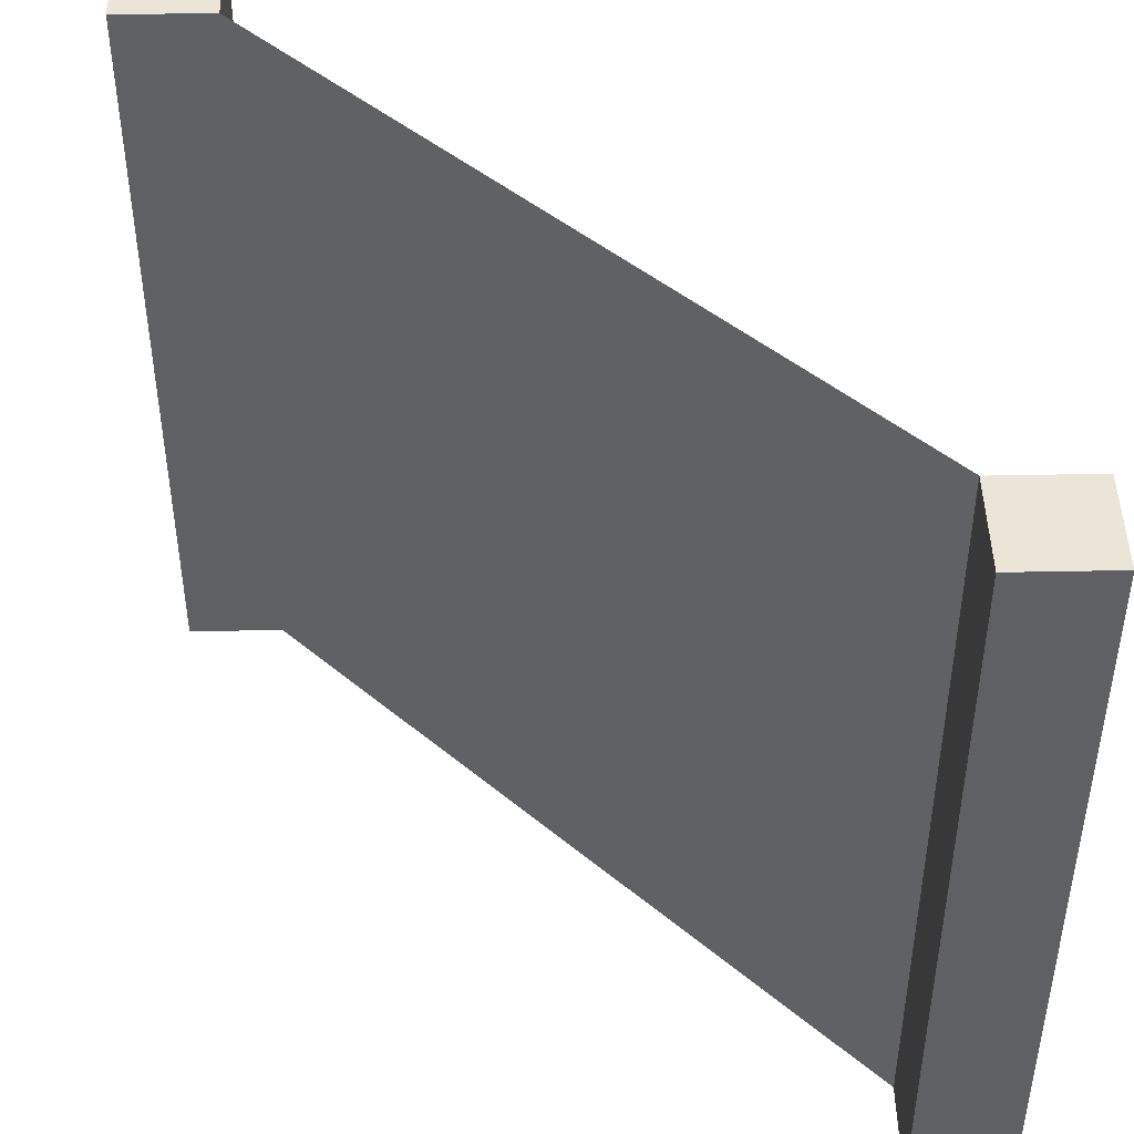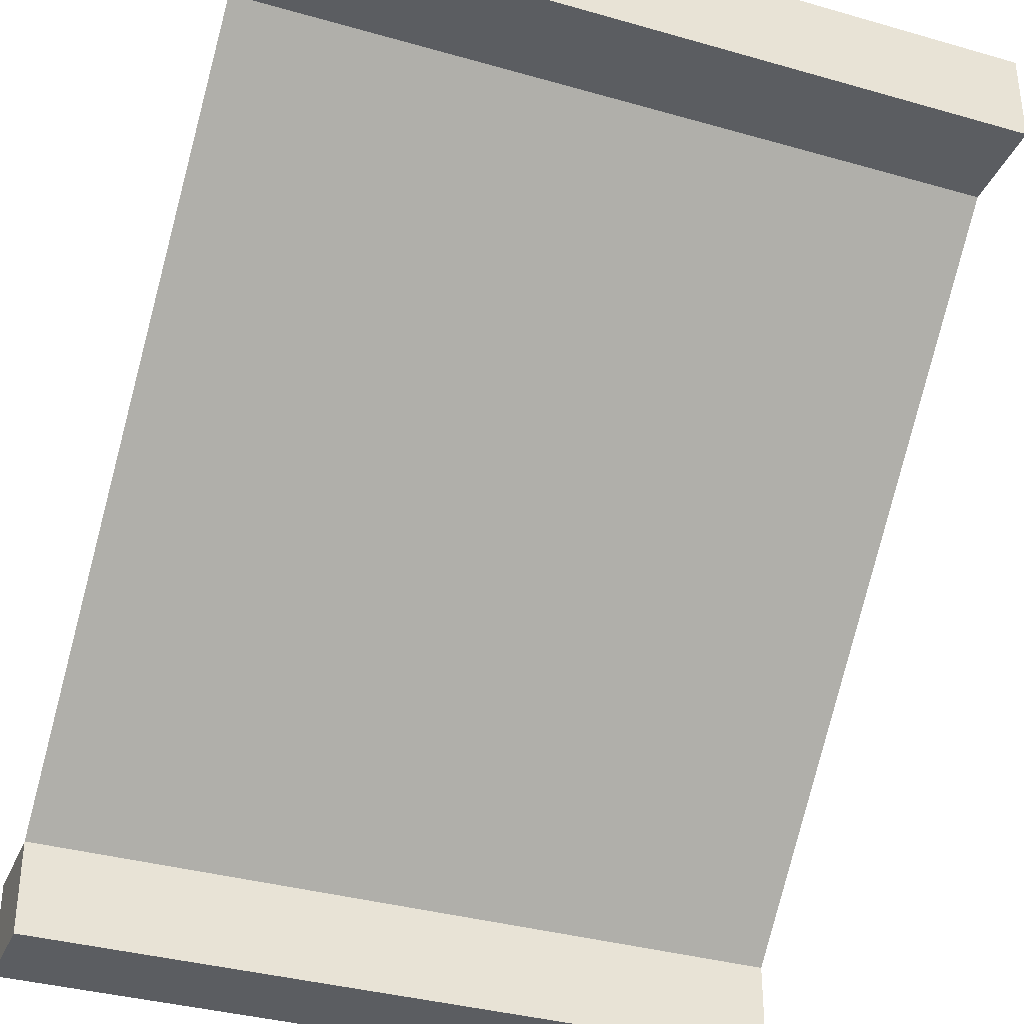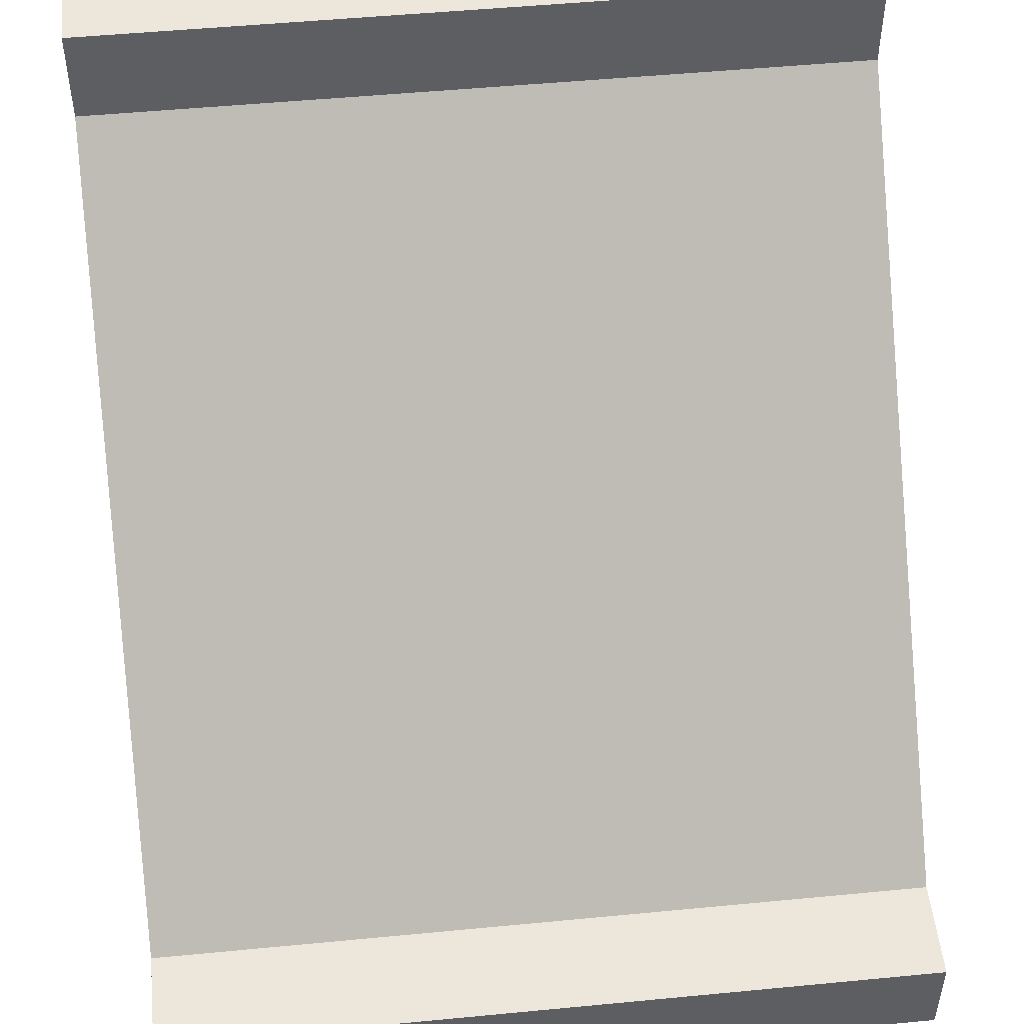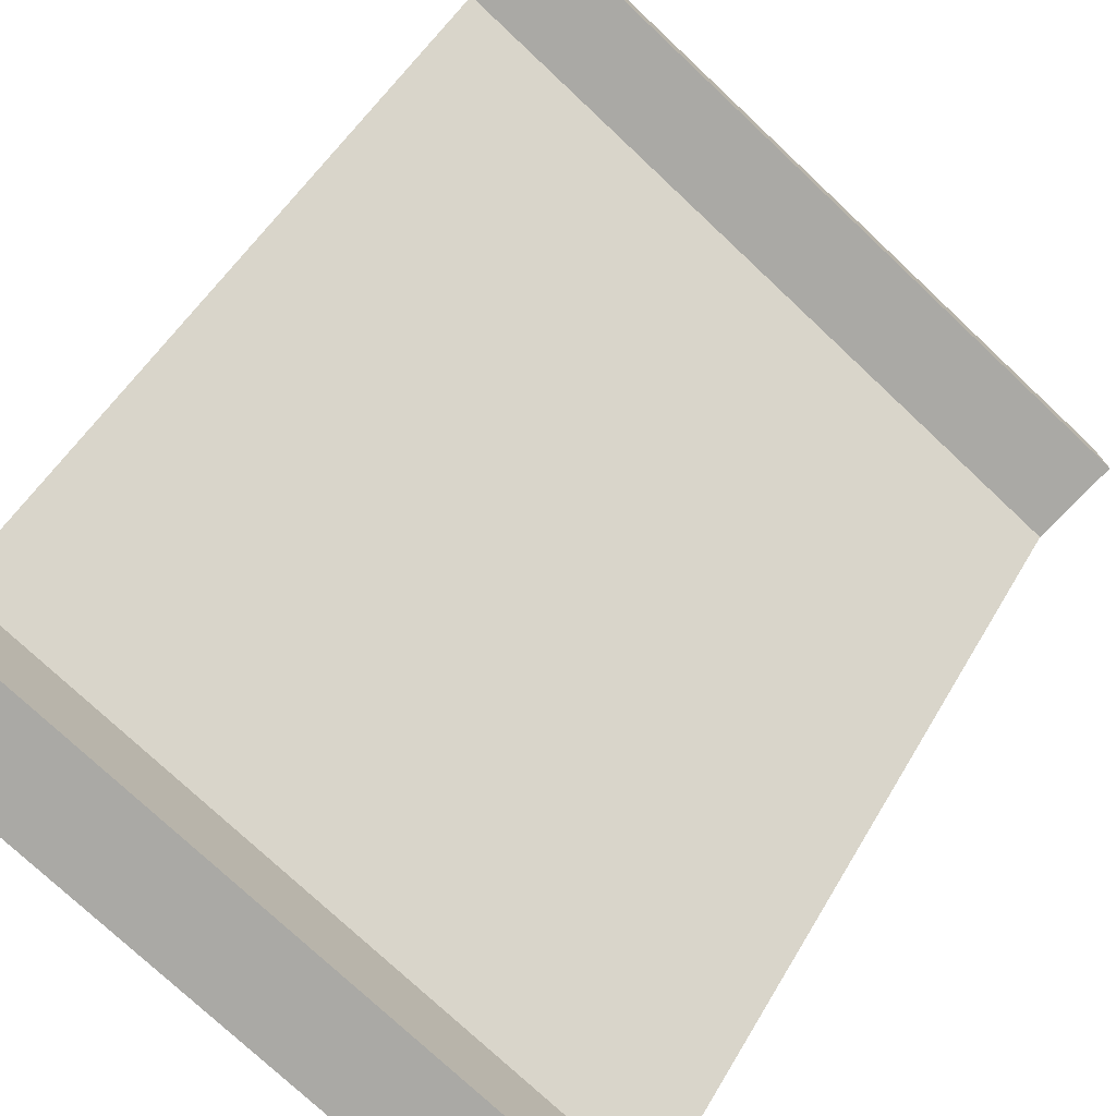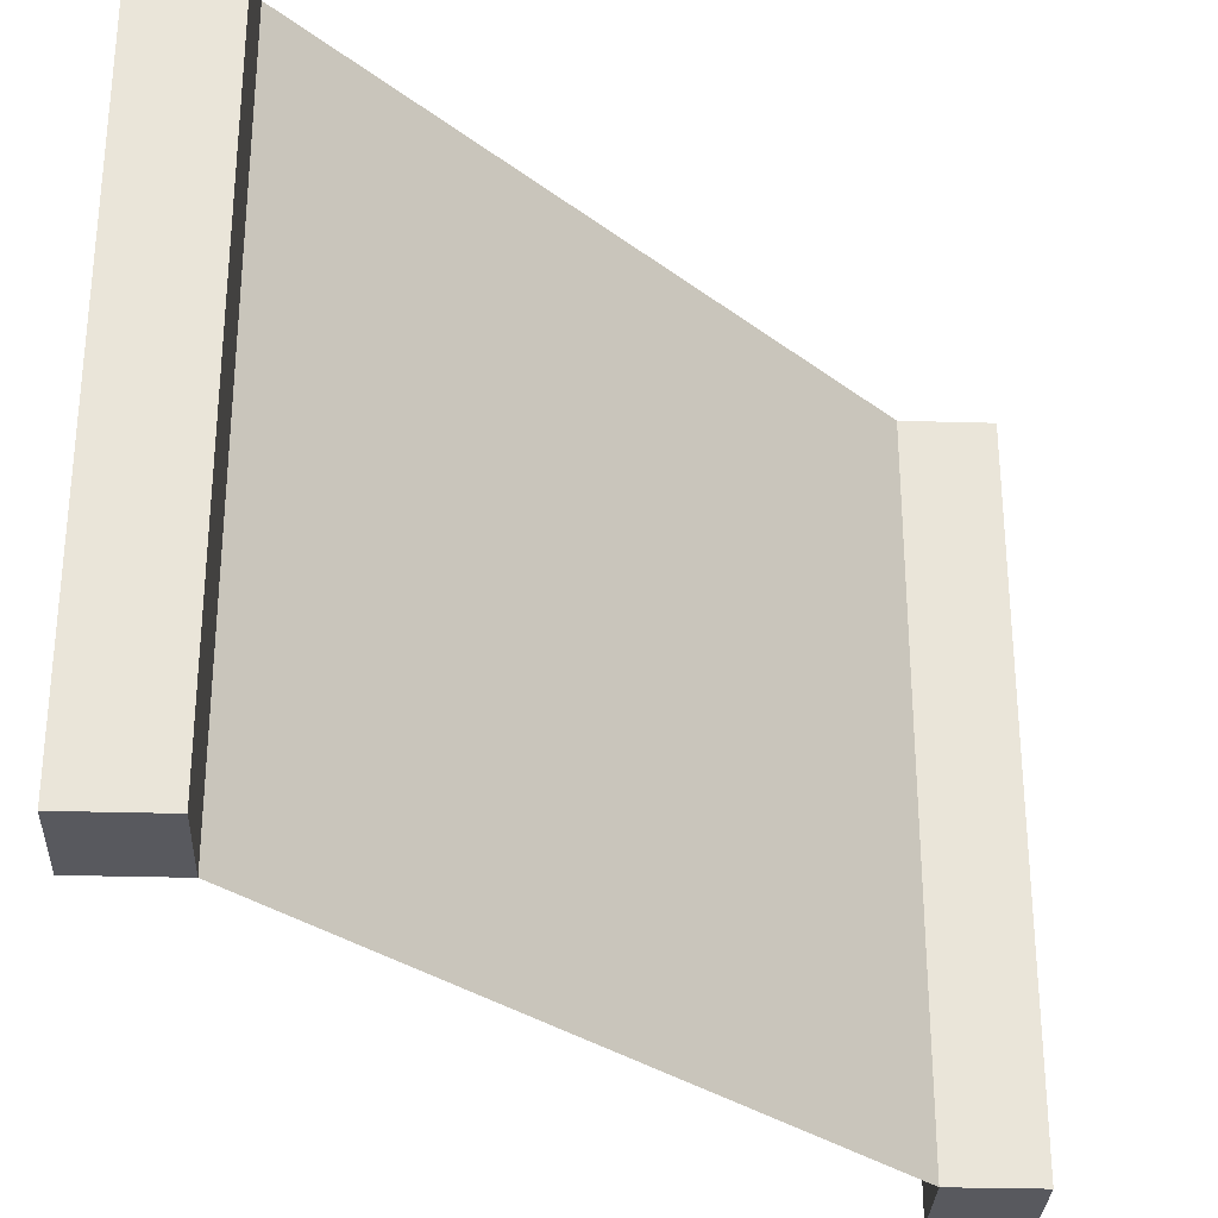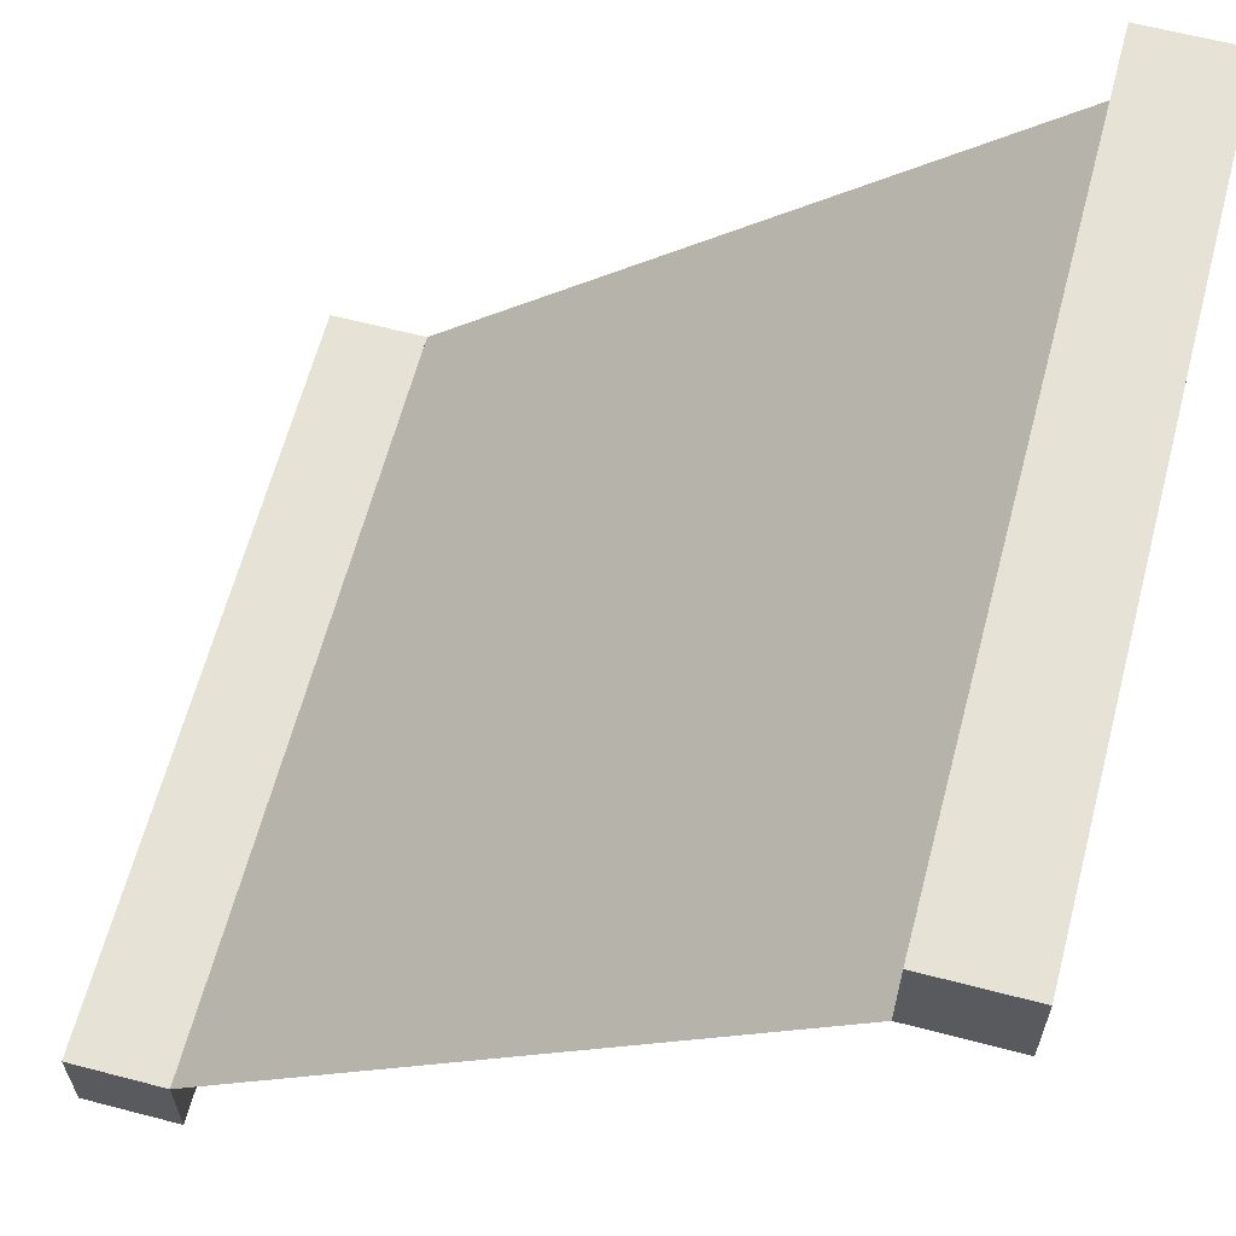
<metadata>
{"format":"obj","ext":"obj","renderer":"f3d","projection":"perspective","resolution":1024,"background":"white","views":[{"elev":45.9,"azim":88.7,"up":"+Y"},{"elev":-35.4,"azim":-110.8,"up":"+Z"},{"elev":50.8,"azim":84.0,"up":"+Z"},{"elev":-75.4,"azim":-133.3,"up":"+Z"},{"elev":-30.3,"azim":-2.4,"up":"+Y"},{"elev":63.0,"azim":-165.2,"up":"+Z"}]}
</metadata>
<code>
o Cube
v 0.375 -0.5 -0.375
v 0.375 -0.5 -0.5
v 0.5 -0.5 -0.5
v 0.5 -0.5 -0.375
v 0.375 0.5 -0.375
v 0.375 0.5 -0.5
v 0.5 0.5 -0.5
v 0.5 0.5 -0.375
v -0.375 -0.5 0.375
v -0.375 -0.5 0.5
v -0.5 -0.5 0.5
v -0.5 -0.5 0.375
v -0.375 0.5 0.375
v -0.375 0.5 0.5
v -0.5 0.5 0.5
v -0.5 0.5 0.375
f 1 2 3 4
f 5 8 7 6
f 1 5 6 2
f 2 6 7 3
f 3 7 8 4
f 5 1 4 8
f 9 10 11 12
f 13 16 15 14
f 9 13 14 10
f 10 14 15 11
f 11 15 16 12
f 13 9 12 16
f 9 13 5 1

</code>
